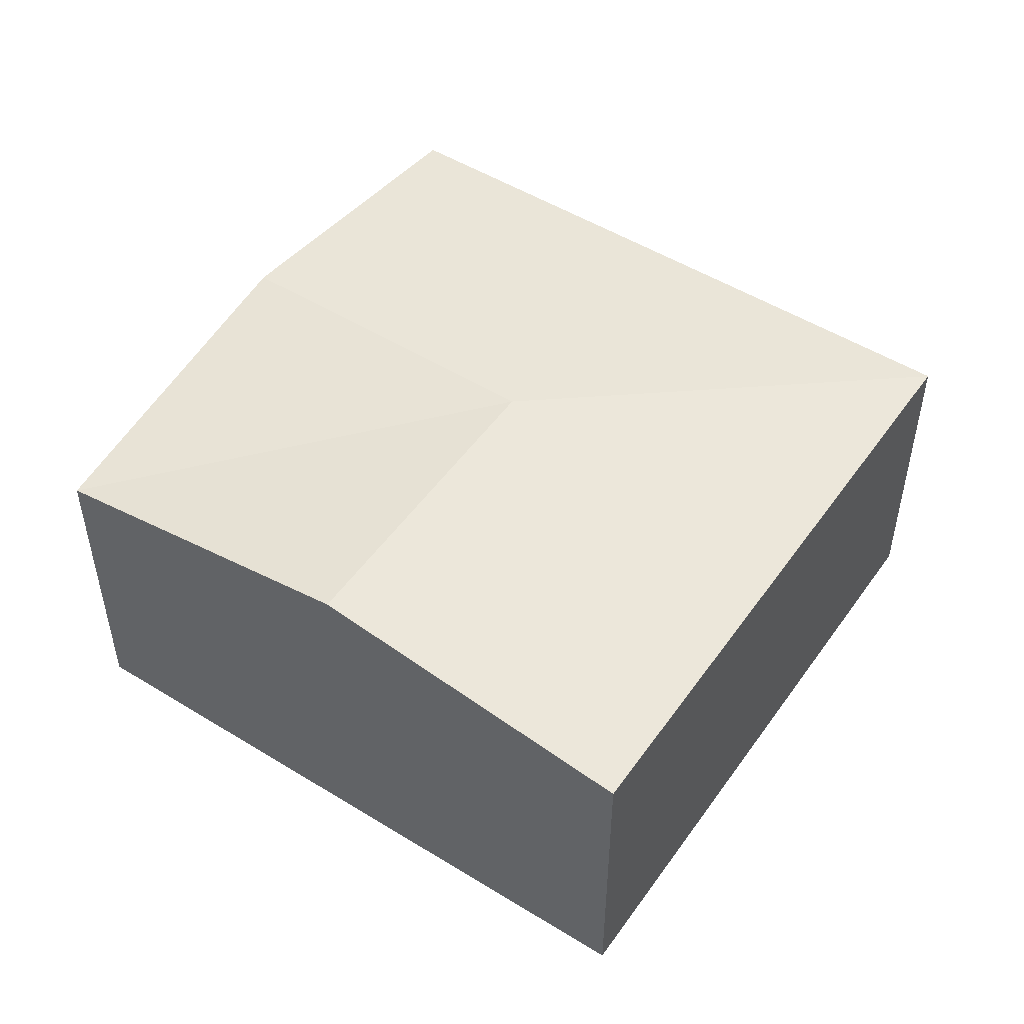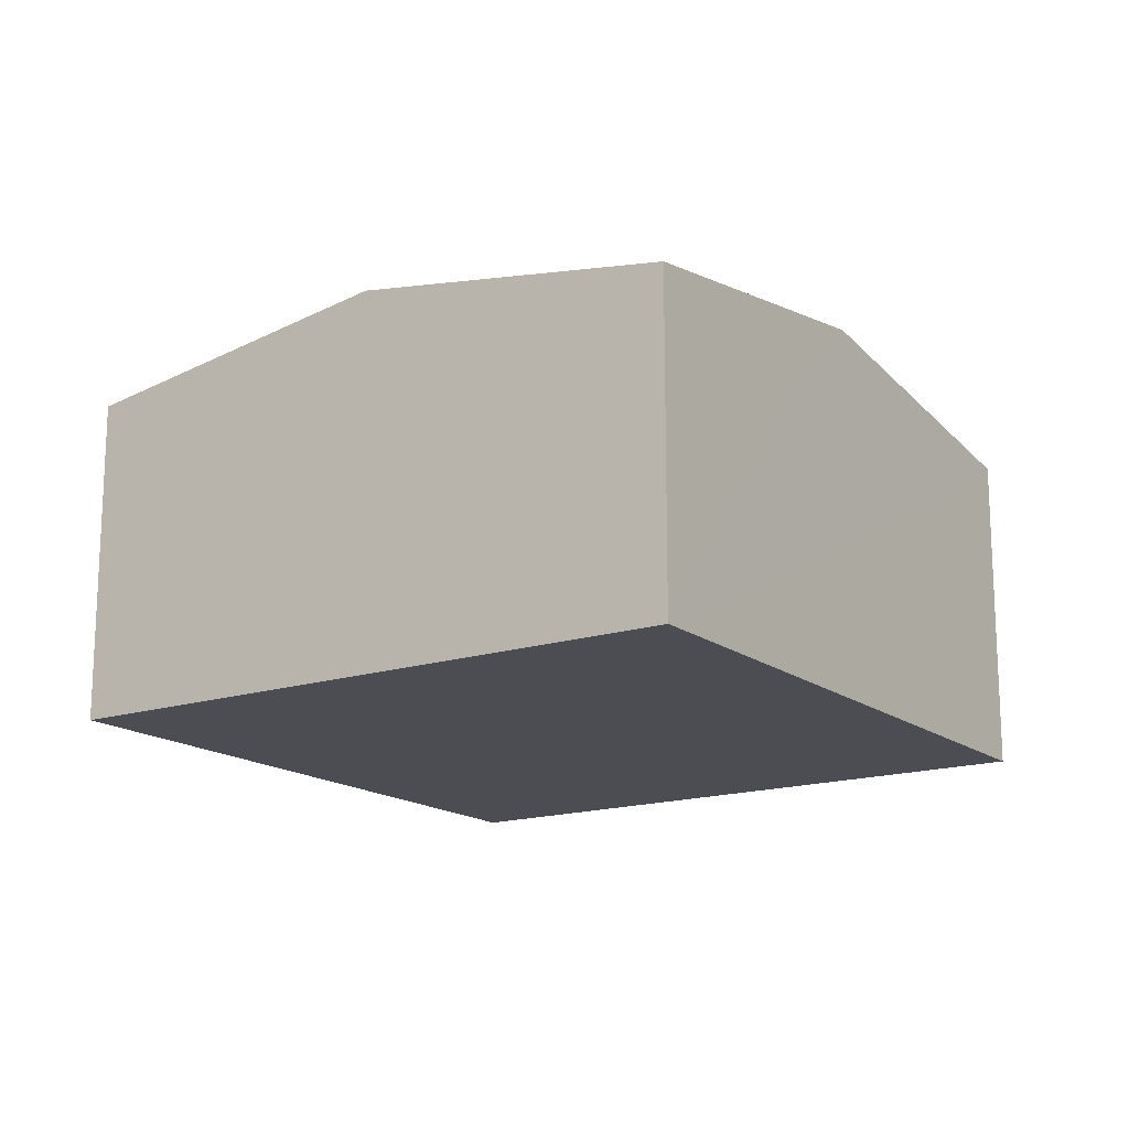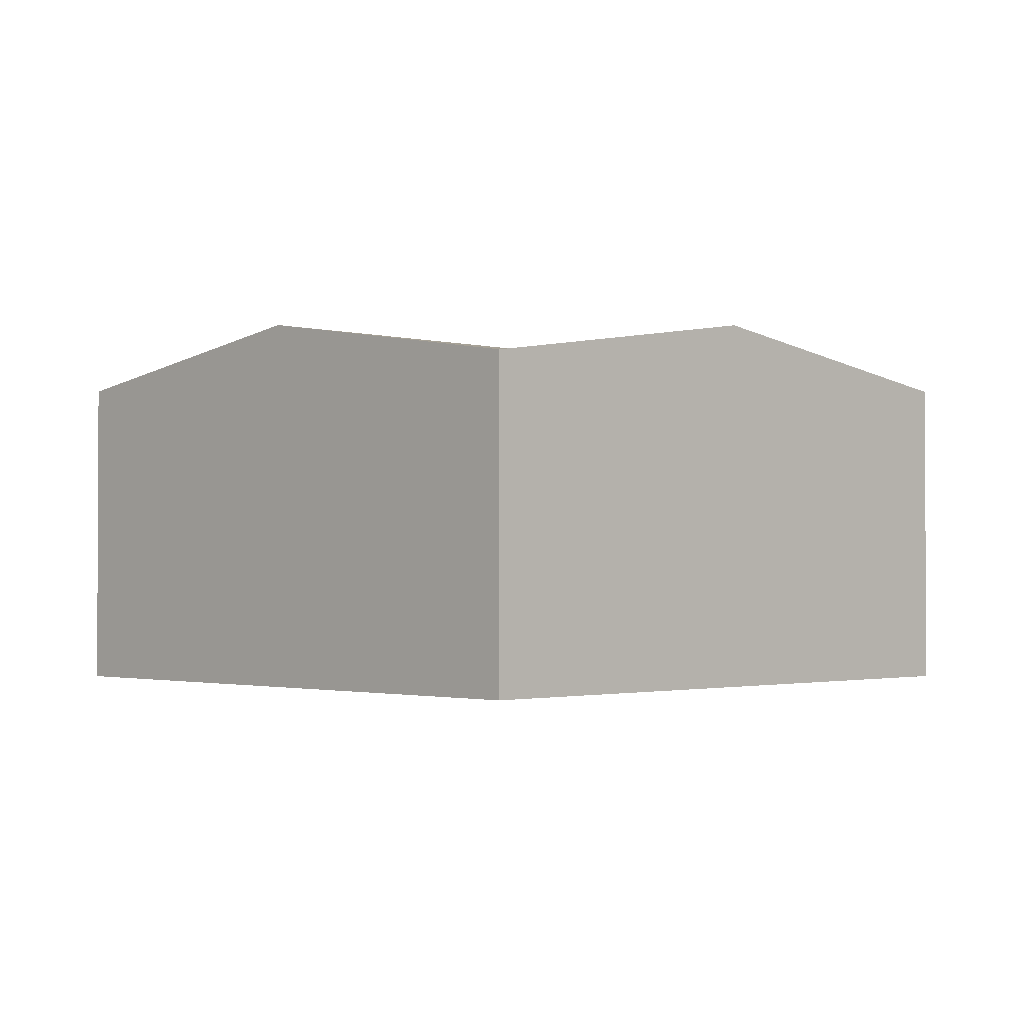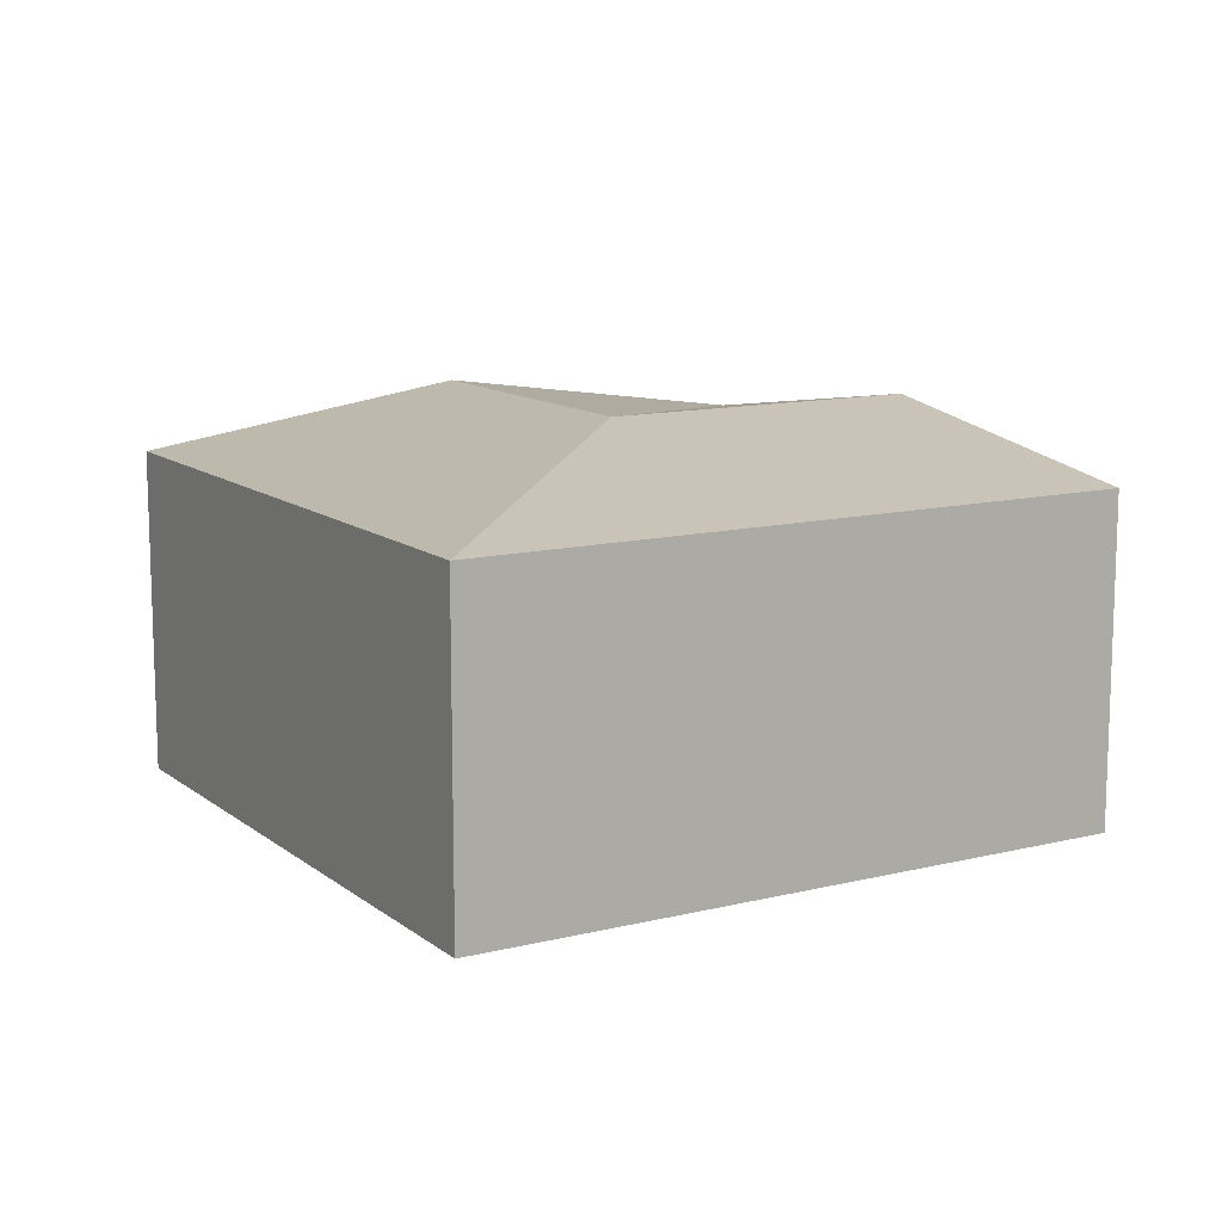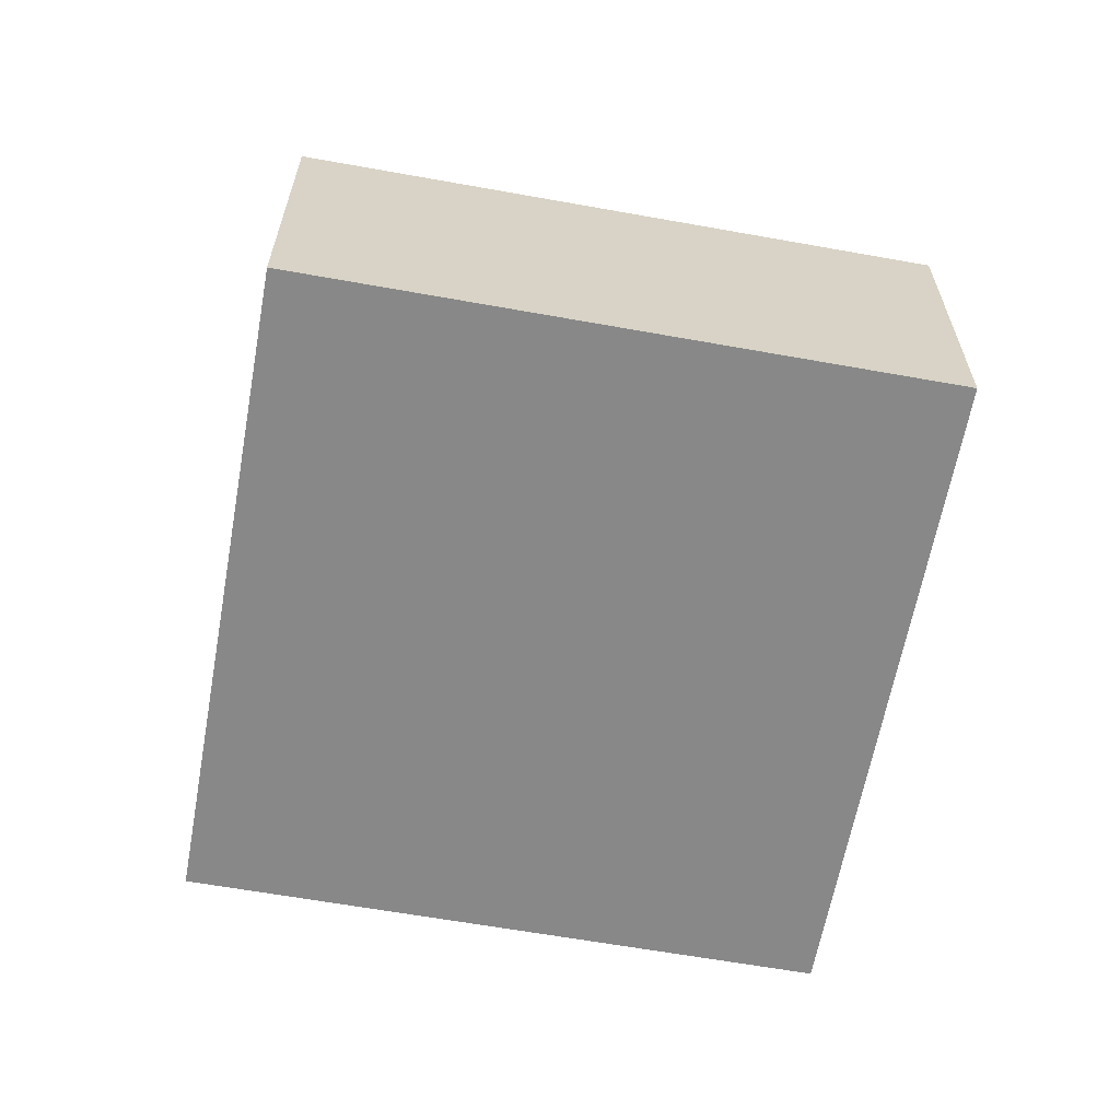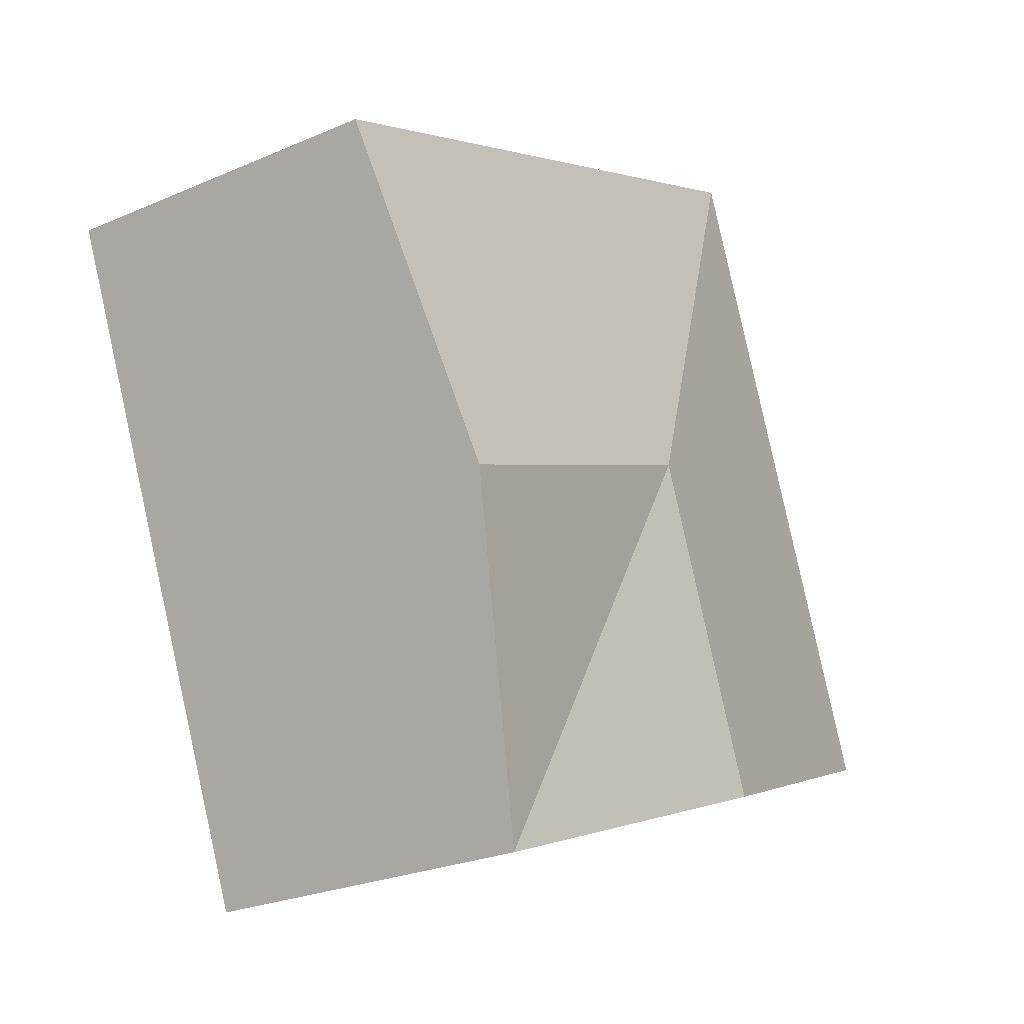
<metadata>
{"format":"obj","ext":"obj","renderer":"f3d","projection":"perspective","resolution":1024,"background":"white","views":[{"elev":50.6,"azim":-124.2,"up":"+Y"},{"elev":-16.3,"azim":145.5,"up":"+Y"},{"elev":-1.6,"azim":157.4,"up":"+Y"},{"elev":12.1,"azim":-8.7,"up":"+Y"},{"elev":-62.7,"azim":-78.5,"up":"+Y"},{"elev":-25.1,"azim":125.1,"up":"+Z"}]}
</metadata>
<code>
v  2.467 2.111 1.015
v  4.933 1.832 2.029
v  4.243 2.111 0.304
v  1.381 1.832 3.45
v  3.553 1.832 -1.421
v  1.776 2.111 -0.71
v  0 1.832 1.122e-16
v  3.553 8.701e-17 -1.421
v  4.243 -1.861e-17 0.304
v  4.933 -1.242e-16 2.029
v  1.776 4.348e-17 -0.71
v  0 0 0
v  1.381 -2.113e-16 3.45
g defaultobject
f 1 2 3
f 2 1 4
f 1 3 5
f 1 5 6
f 4 6 7
f 6 4 1
f 3 8 5
f 8 3 2
f 8 2 9
f 9 2 10
f 8 6 5
f 6 8 7
f 7 8 11
f 7 11 12
f 12 4 7
f 4 12 13
f 13 2 4
f 2 13 10
f 11 13 12
f 13 11 8
f 13 8 10
f 10 8 9

</code>
